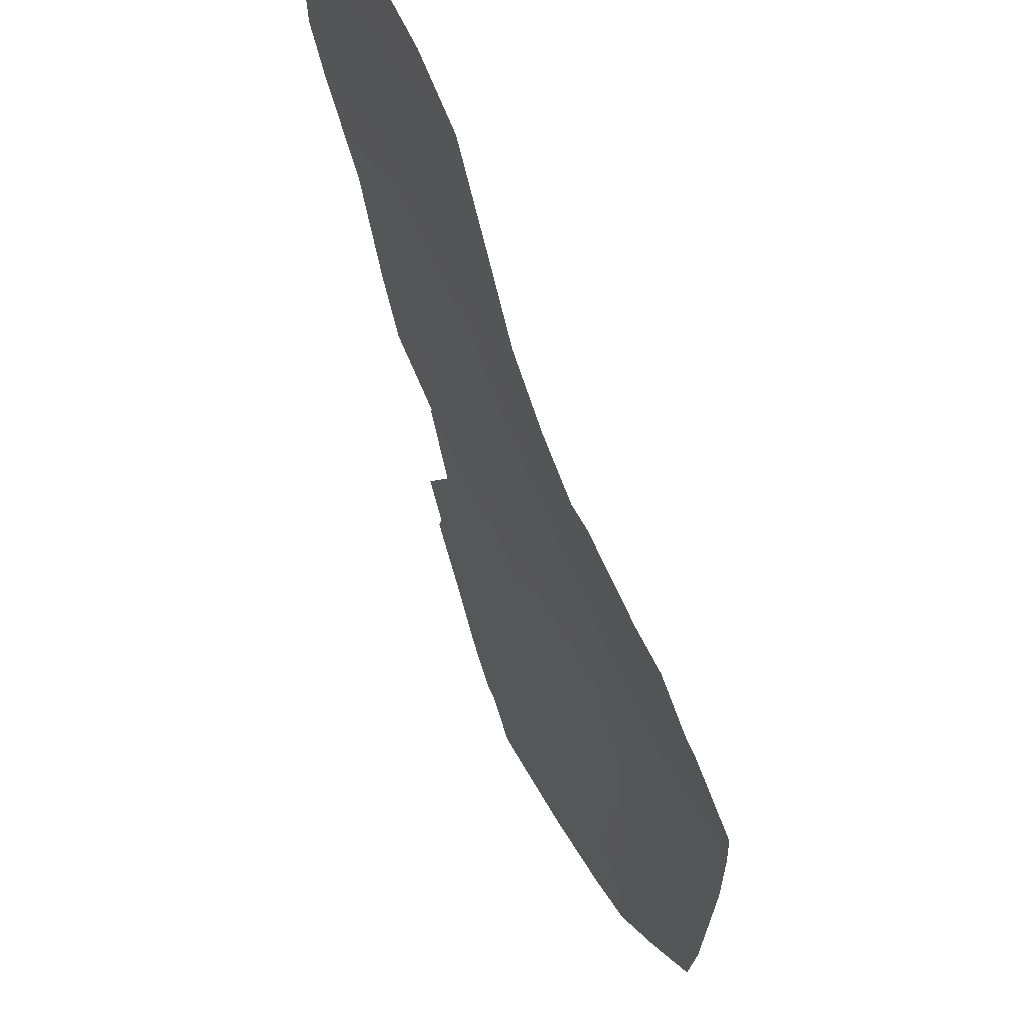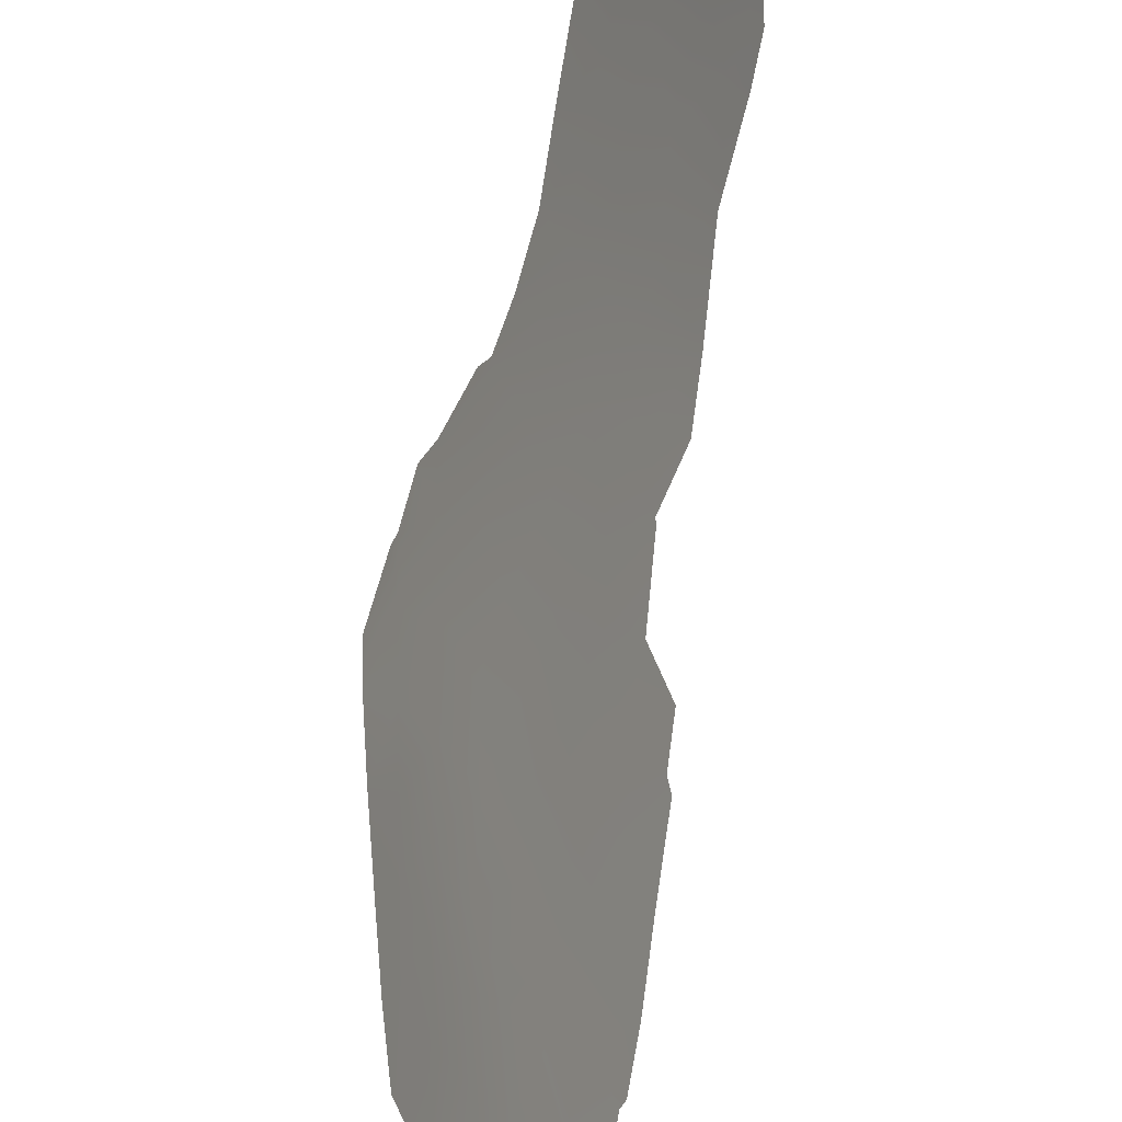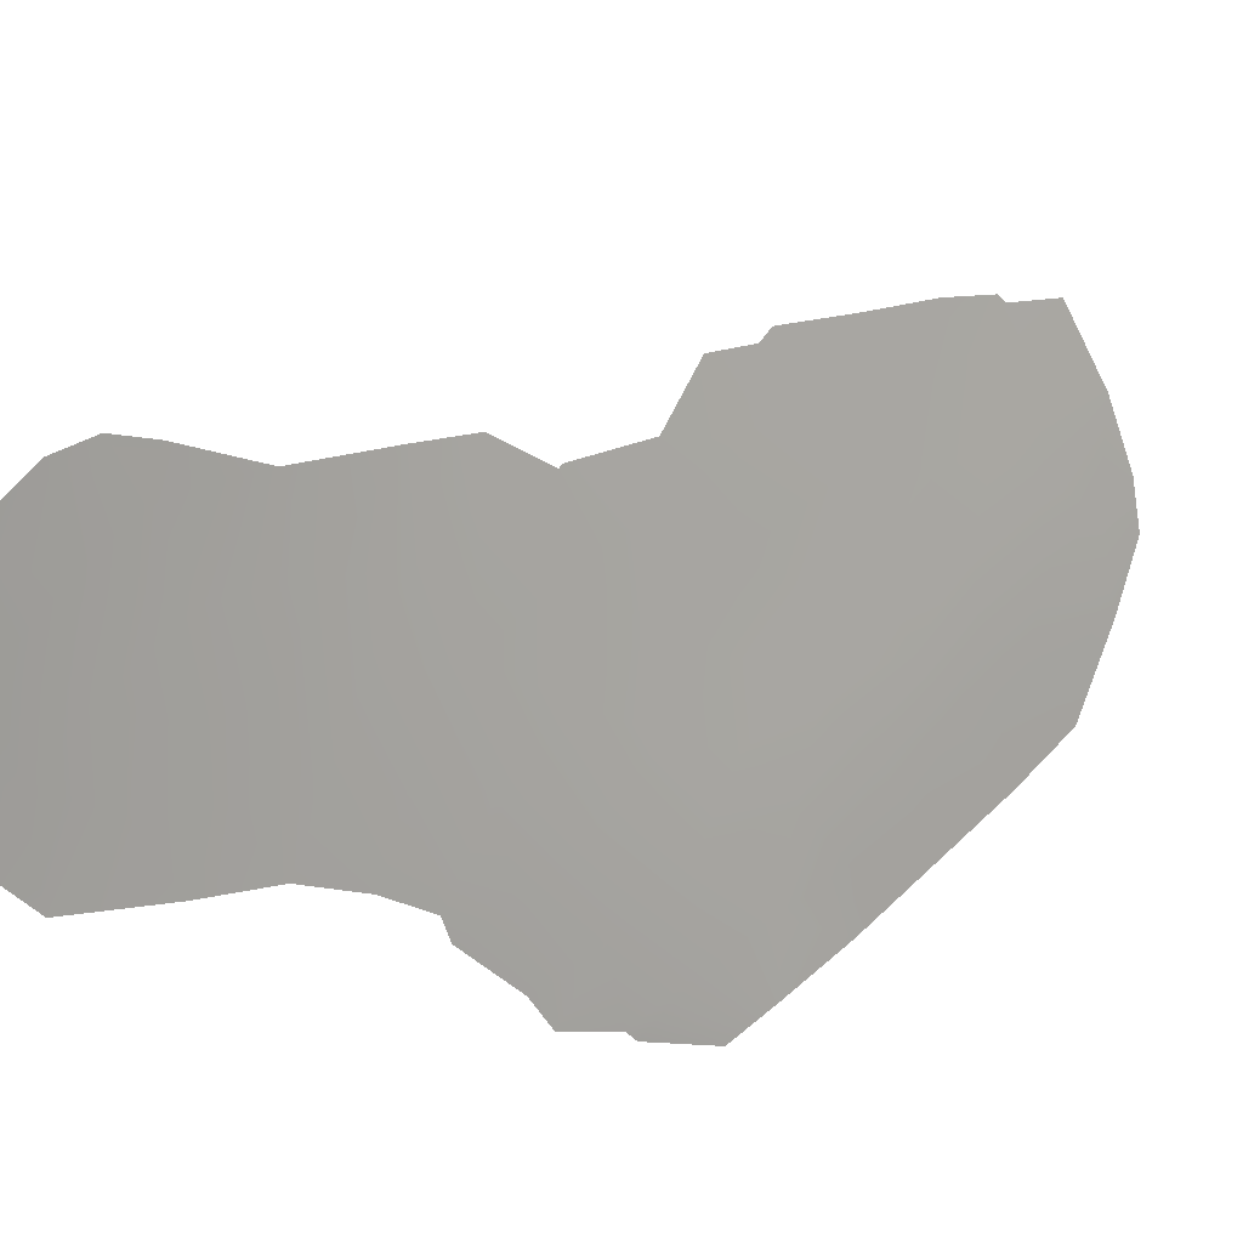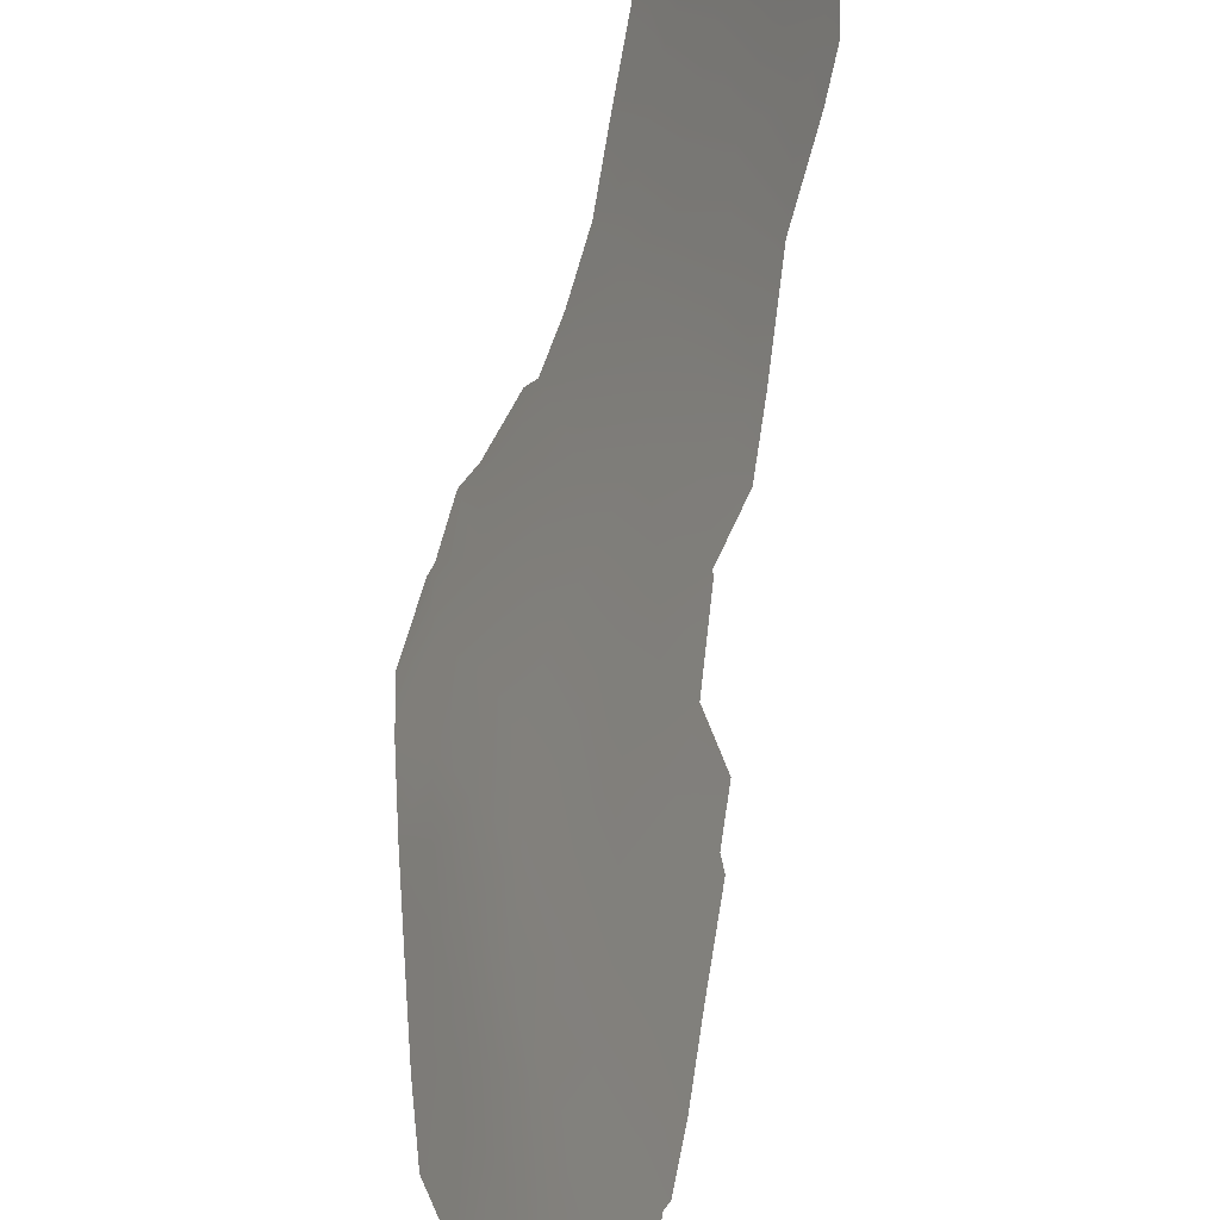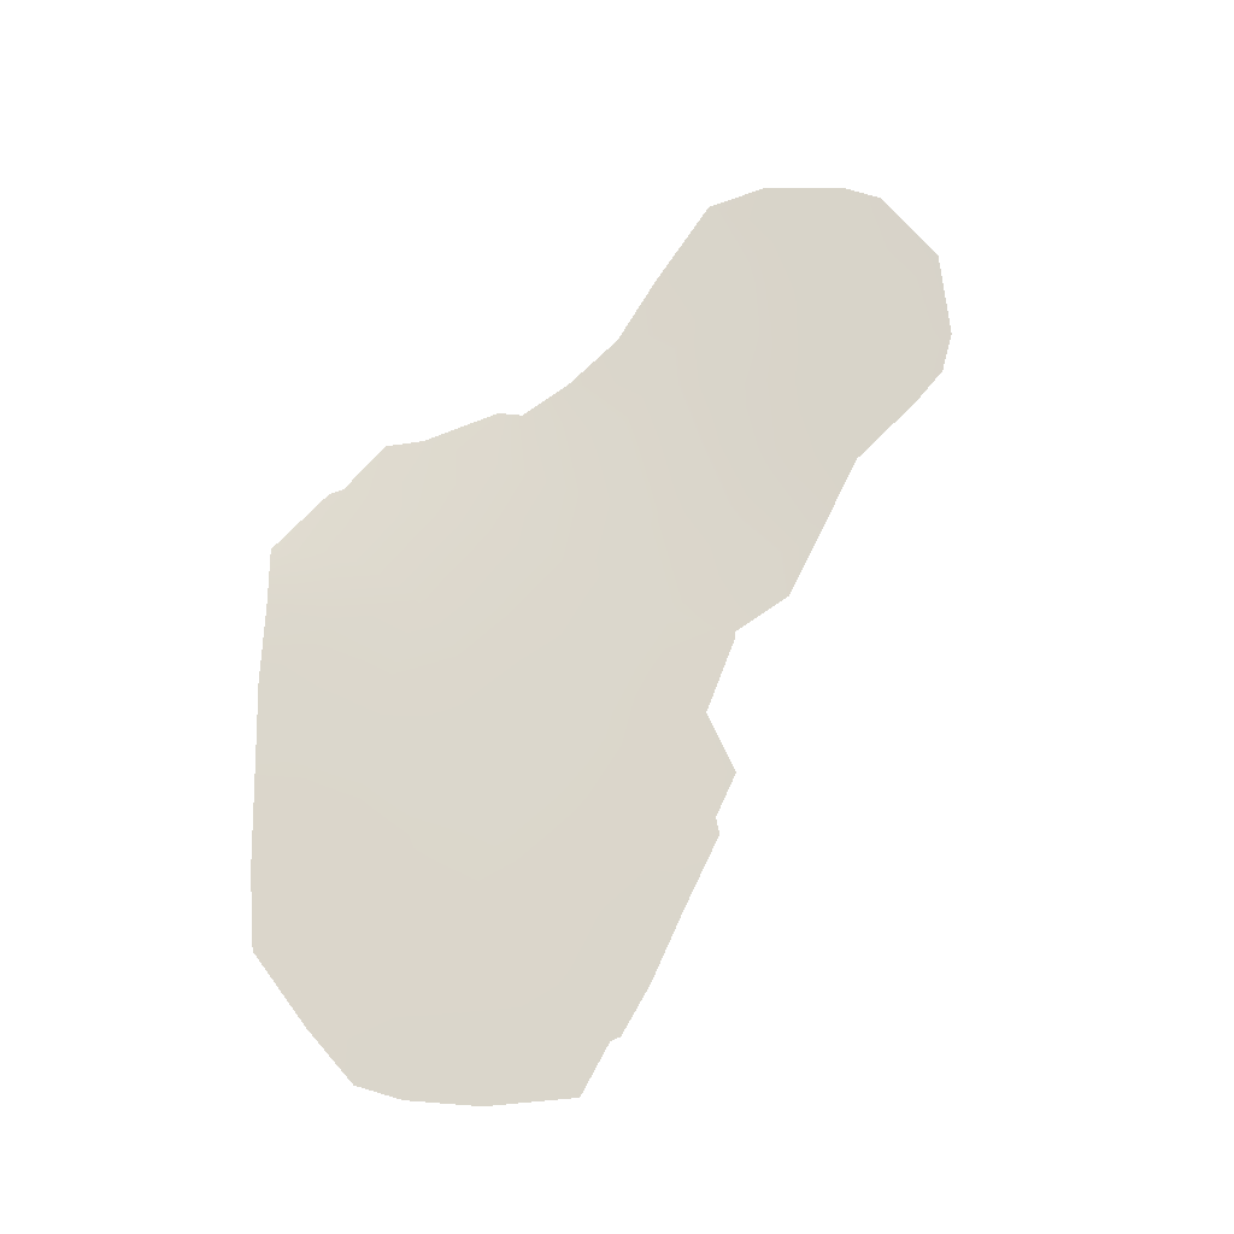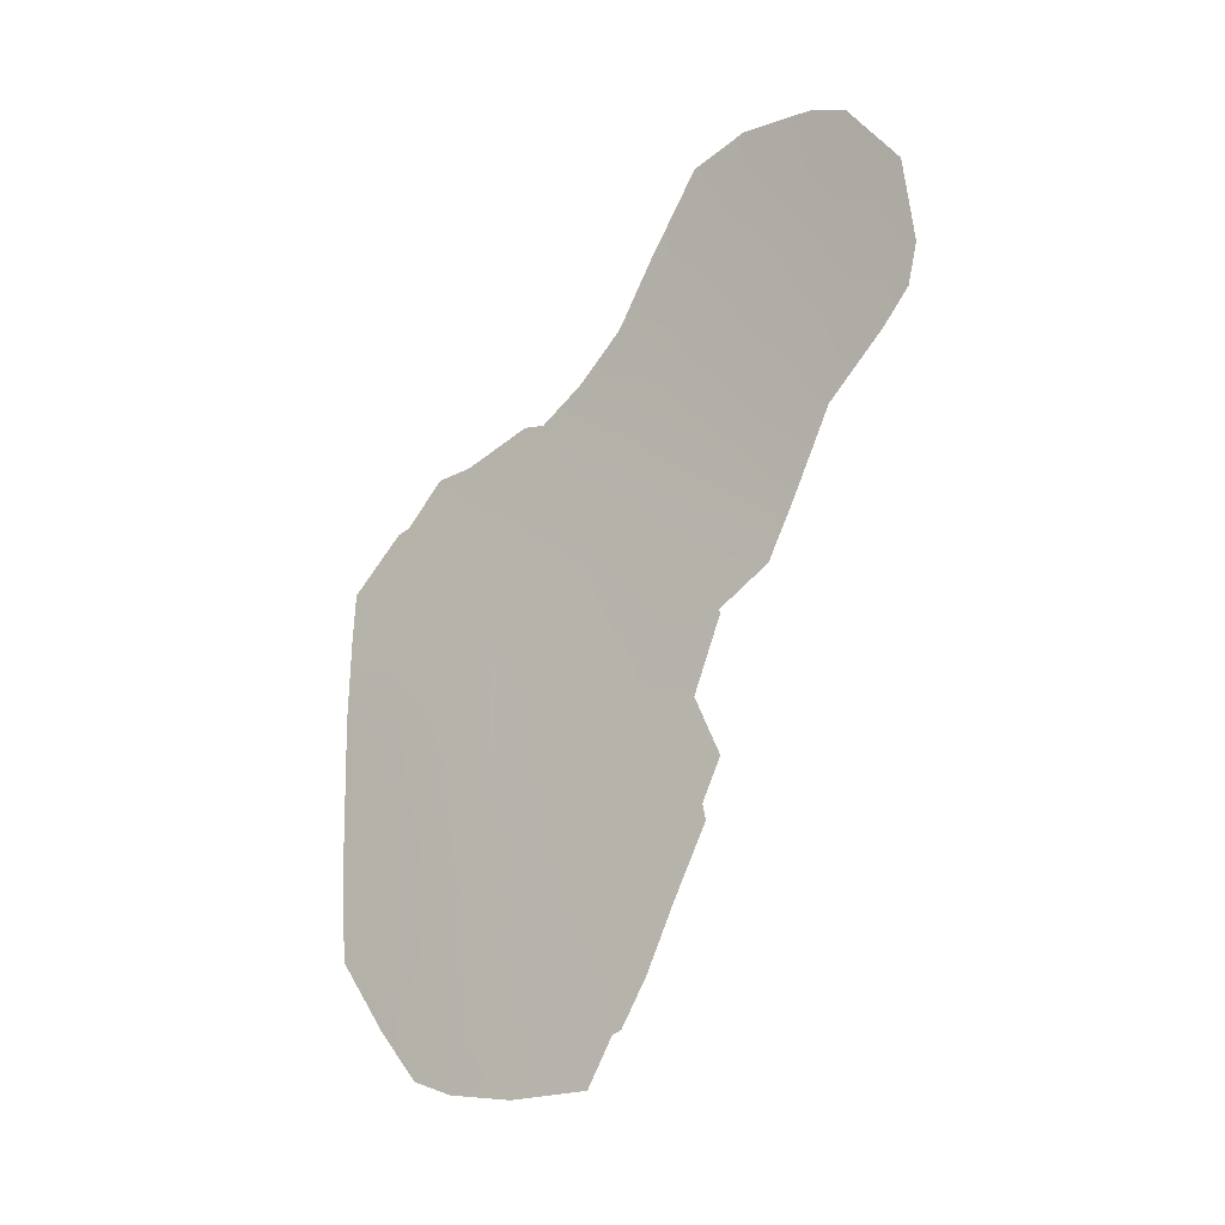
<metadata>
{"format":"obj","ext":"obj","renderer":"f3d","projection":"perspective","resolution":1024,"background":"white","views":[{"elev":-24.2,"azim":178.1,"up":"+Z"},{"elev":69.4,"azim":-5.2,"up":"+Z"},{"elev":52.9,"azim":-136.2,"up":"+Z"},{"elev":71.7,"azim":-4.3,"up":"+Z"},{"elev":-15.7,"azim":-65.5,"up":"+Y"},{"elev":-12.3,"azim":-25.8,"up":"+Y"}]}
</metadata>
<code>
v -89.17 -33.85 82.3
v -89.35 -30.67 82.04
v -92.89 -35.91 75.8
v -92.85 -44.47 76.19
v -94.92 -42.01 72.56
v -93.53 -42.69 75.05
v -94.92 -40.7 72.55
v -90.71 -44.16 79.73
v -91.68 -48.01 78.14
v -93.2 -47.95 75.62
v -88.62 -35.52 83.25
v -94.86 -47.47 72.68
v -87.48 -26.42 85.89
v -87.02 -26.72 86.84
v -91.46 -33.23 78.15
v -90.78 -50.92 79.61
v -94.2 -49.33 73.89
v -87.17 -34.22 85.95
v -90.39 -49.57 80.24
v -90.87 -32.32 79.22
v -88 -38.02 84.28
v -87.65 -36.52 84.94
v -88.74 -42.76 83.01
v -89.12 -41.2 82.37
v -94.87 -38.58 72.68
v -91.76 -33.18 77.6
v -94.76 -37.16 72.65
v -88.74 -39.04 83.03
v -88.73 -39.16 83.05
v -93.79 -35.45 74.17
v -93.97 -35.59 73.85
v -89.01 -43.93 82.55
v -88.96 -44.35 82.63
v -90.24 -31.01 80.37
v -89.76 -29.27 81.28
v -89.1 -27.06 82.6
v -90.25 -49.44 80.47
v -86.07 -30.62 88.39
v -93.22 -34.21 75.04
v -92.72 -34.02 75.92
v -86.15 -31.69 88.12
v -86.45 -32.57 87.45
v -86.3 -28.39 88.17
v -93.61 -50.67 74.91
v -90.79 -48.26 79.59
v -88.8 -32.23 83.03
v -91.86 -36.6 77.64
v -90.72 -37.43 79.61
v -91.66 -38.7 78.08
v -92.4 -42.28 76.91
v -93.23 -46.07 75.57
v -92.33 -46.61 77.07
v -90.89 -35.28 79.28
v -92.35 -40.02 76.95
v -93.29 -40.61 75.41
v -90.29 -33.74 80.3
v -89.68 -42.71 81.43
v -89.68 -35.96 81.39
v -90.68 -39.54 79.73
v -91.88 -34.62 77.5
v -94.93 -45.48 72.57
v -94.93 -43.29 72.57
v -94.35 -43.1 73.6
v -87.89 -29.53 84.86
v -89.6 -38.48 81.56
v -88.15 -34.03 84.14
v -88.14 -27.73 84.46
v -88.4 -26.44 84
v -90.31 -46.36 80.39
v -87.24 -28.13 86.25
v -88.81 -29.07 83.11
v -91.27 -46.32 78.8
v -87.75 -31.84 85.03
v -93.77 -44.66 74.62
v -89.87 -48.14 81.11
v -91.51 -40.83 78.35
v -94.22 -41.29 73.8
v -92.01 -51.15 77.59
v -93.91 -37.21 74.17
v -88.51 -30.67 83.63
v -91.42 -42.75 78.52
v -91.82 -44.44 77.89
v -86.96 -30.08 86.64
v -89.69 -44.72 81.41
v -89.45 -46.33 81.81
v -93 -51.02 75.94
v -89.8 -32.22 81.17
v -94.06 -39.3 74.04
v -86.79 -31.89 86.85
v -93.96 -46.77 74.29
v -91.39 -49.55 78.61
v -92.33 -48.87 77.07
v -90.66 -41.69 79.79
v -94.48 -45.09 73.37
v -93.07 -49.87 75.85
v -89.74 -40.4 81.34
v -92.87 -38.37 76.02
v -88.67 -37.19 83.15
f 70 13 14
f 76 50 54
f 55 50 6
f 65 29 96
f 3 79 30
f 2 87 34
f 67 36 68
f 72 52 82
f 69 75 45
f 76 59 93
f 65 96 59
f 77 55 6
f 10 90 51
f 76 49 59
f 79 88 25
f 80 73 46
f 1 58 56
f 81 82 50
f 84 85 69
f 8 81 93
f 2 71 80
f 35 2 34
f 11 1 66
f 12 61 94
f 1 87 46
f 47 53 48
f 74 4 51
f 56 53 15
f 20 56 15
f 91 16 78
f 50 55 54
f 91 45 19
f 87 56 20
f 47 49 97
f 51 90 74
f 57 24 23
f 57 96 24
f 82 4 50
f 79 31 30
f 5 7 77
f 15 60 26
f 53 60 15
f 55 77 88
f 53 47 60
f 79 25 27
f 61 62 94
f 62 5 63
f 60 47 3
f 79 3 97
f 28 98 21
f 4 6 50
f 73 64 83
f 64 70 83
f 68 13 67
f 72 82 8
f 57 23 32
f 8 93 57
f 57 93 96
f 32 84 57
f 33 84 32
f 70 14 43
f 71 35 36
f 36 67 71
f 9 72 45
f 45 72 69
f 19 45 37
f 91 19 16
f 9 45 91
f 92 9 91
f 58 11 98
f 1 46 66
f 18 73 89
f 13 70 67
f 4 74 6
f 72 9 52
f 82 52 4
f 52 9 92
f 4 52 51
f 52 10 51
f 97 49 54
f 45 75 37
f 58 53 56
f 10 92 95
f 74 90 94
f 76 54 49
f 5 77 63
f 63 77 6
f 55 97 54
f 3 30 39
f 3 39 40
f 74 63 6
f 27 31 79
f 73 80 64
f 46 73 66
f 66 18 22
f 18 66 73
f 11 66 22
f 64 67 70
f 60 3 40
f 26 60 40
f 1 11 58
f 58 65 48
f 42 89 41
f 76 81 50
f 89 42 18
f 83 89 73
f 38 89 83
f 41 89 38
f 43 83 70
f 83 43 38
f 69 85 75
f 8 57 84
f 69 8 84
f 72 8 69
f 8 82 81
f 93 81 76
f 29 65 28
f 71 67 64
f 46 2 80
f 2 35 71
f 80 71 64
f 95 44 17
f 87 2 46
f 56 87 1
f 88 7 25
f 7 88 77
f 49 47 48
f 48 59 49
f 48 65 59
f 58 48 53
f 84 33 85
f 95 17 10
f 87 20 34
f 90 12 94
f 90 10 17
f 95 86 44
f 90 17 12
f 94 63 74
f 92 91 78
f 52 92 10
f 93 59 96
f 94 62 63
f 95 78 86
f 95 92 78
f 47 97 3
f 96 29 24
f 58 98 65
f 79 97 88
f 97 55 88
f 21 98 22
f 98 28 65
f 98 11 22

</code>
